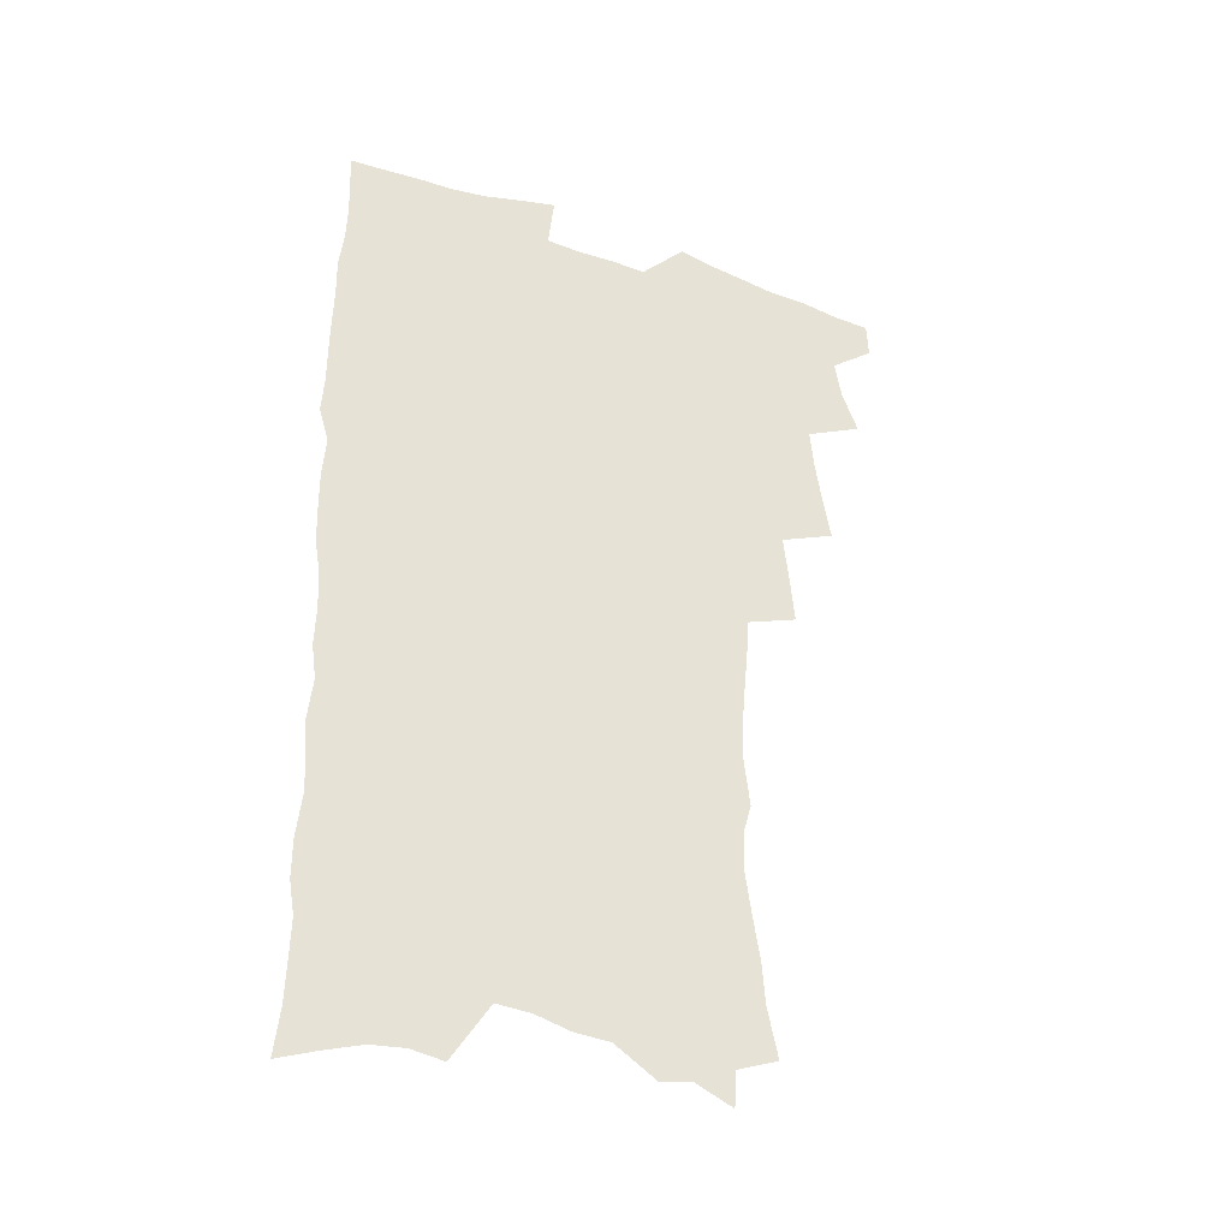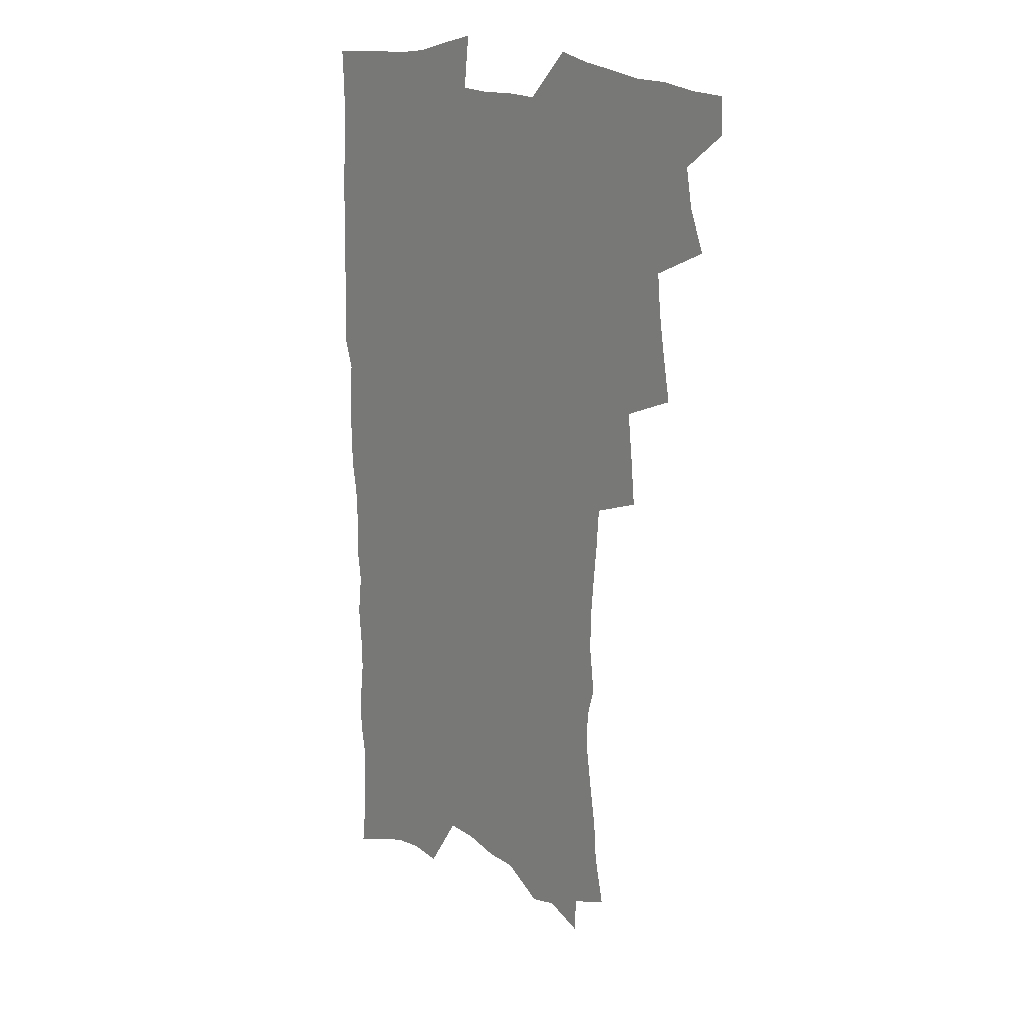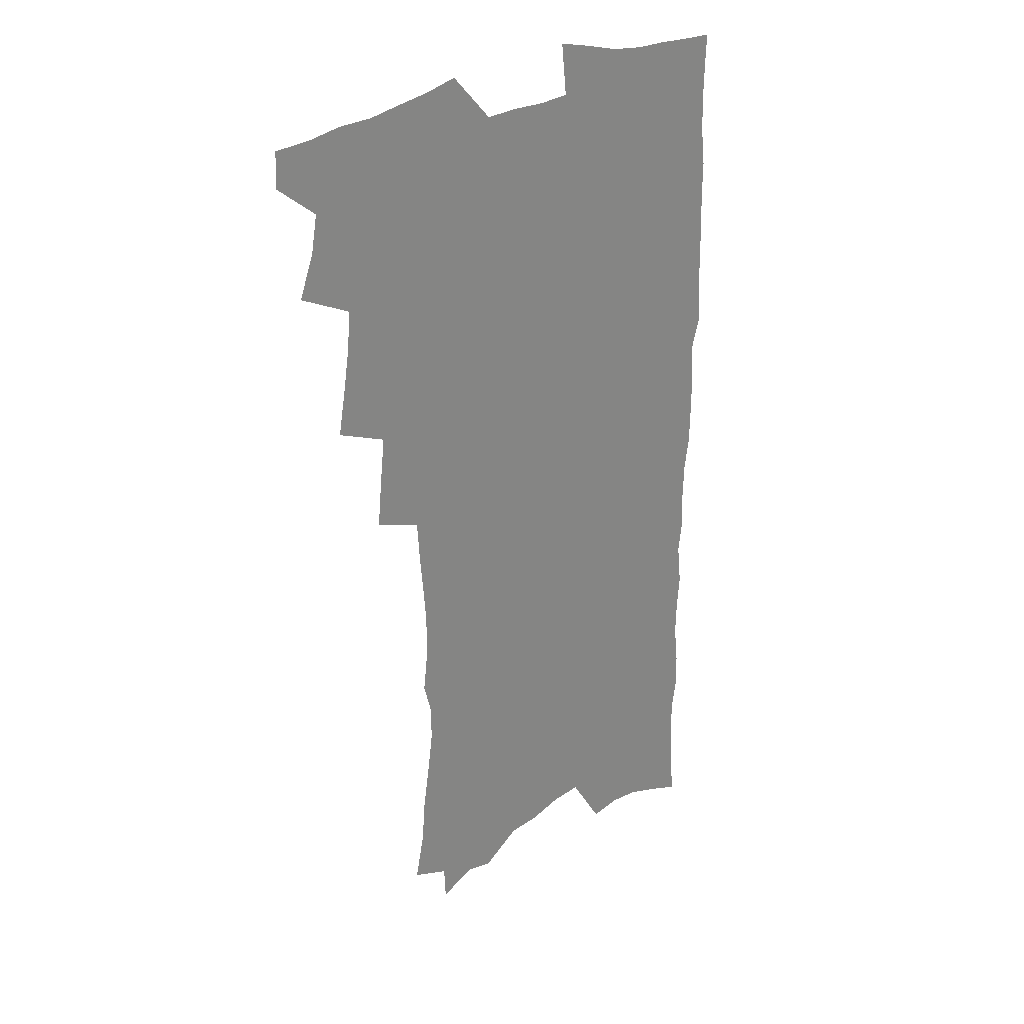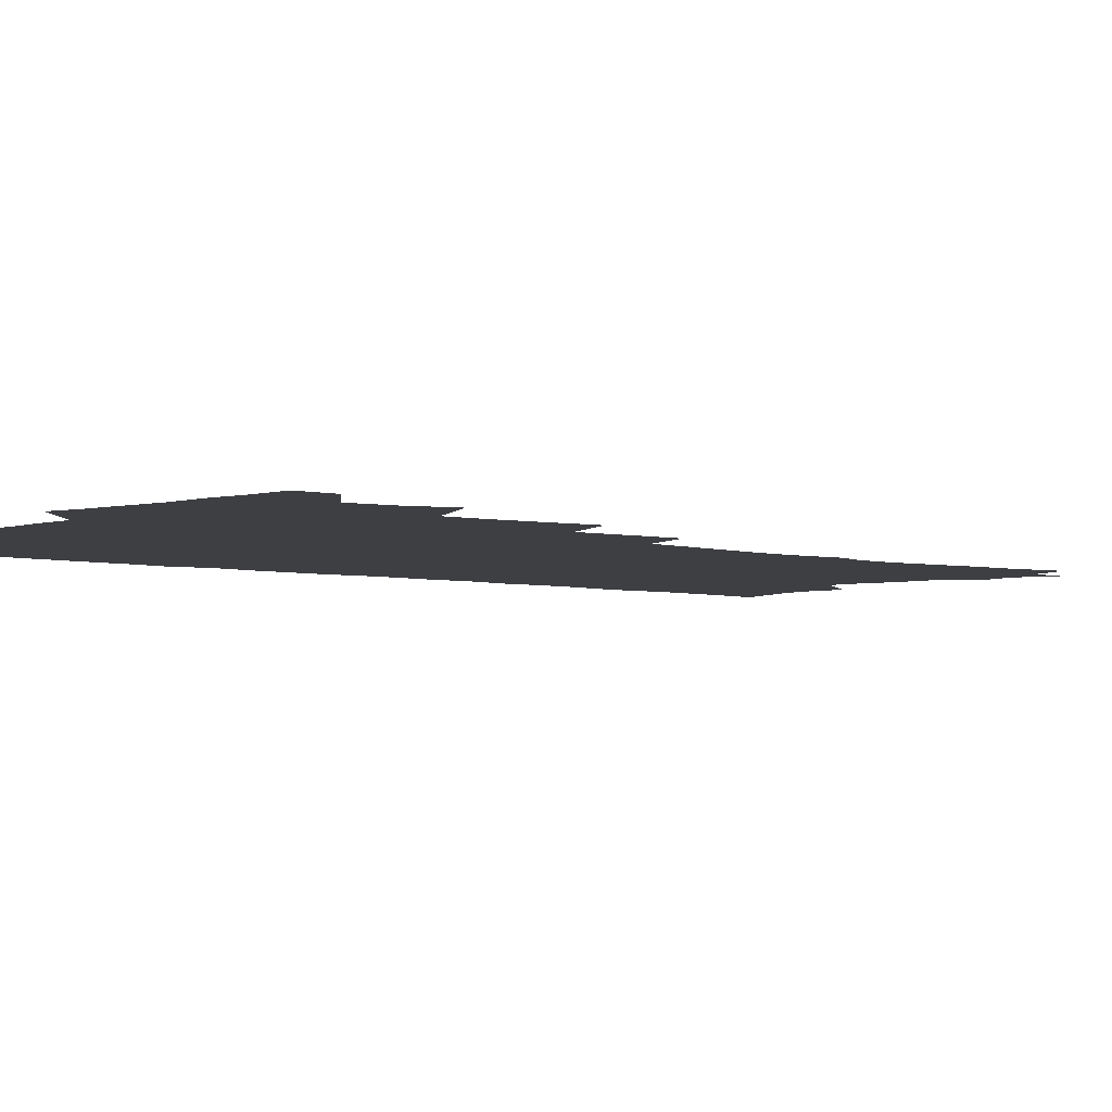
<metadata>
{"format":"obj","ext":"obj","renderer":"f3d","projection":"perspective","resolution":1024,"background":"white","views":[{"elev":-37.1,"azim":155.7,"up":"+Y"},{"elev":18.0,"azim":-131.6,"up":"+Y"},{"elev":28.0,"azim":-43.2,"up":"+Y"},{"elev":-4.0,"azim":-132.6,"up":"+Z"}]}
</metadata>
<code>
v 463.5 550.7 0
v 464.1 565.4 0
v 472.4 503.3 0
v 479 520.4 0
v 481.8 536.2 0
v 482 550.9 0
v 480.2 566.1 0
v 488.8 439.2 0
v 492 457.5 0
v 494.8 475 0
v 496.3 491.6 0
v 499.9 508.1 0
v 498.9 522.4 0
v 498.3 537 0
v 497.4 551.7 0
v 494.9 568.2 0
v 507.8 390.5 0
v 509.6 410 0
v 511.8 429.5 0
v 512.8 446.6 0
v 512.9 462.4 0
v 510.4 476.6 0
v 514.4 494.1 0
v 515.7 509.3 0
v 514.9 523.3 0
v 513.8 538 0
v 512.2 553.2 0
v 510.7 568.4 0
v 523.7 195.1 0
v 528 215.6 0
v 529.2 232.5 0
v 532.2 251.2 0
v 534.8 269.7 0
v 534.3 284.9 0
v 531 297.4 0
v 533.3 317.4 0
v 533 334 0
v 531.6 350 0
v 530.1 366 0
v 529 382.6 0
v 528 399.4 0
v 528.3 416.6 0
v 528.1 432.7 0
v 529.6 449.7 0
v 530.8 465.9 0
v 530.4 480.7 0
v 529.5 495.2 0
v 529.6 509.7 0
v 529.5 524.1 0
v 529.1 538.7 0
v 527.1 554.7 0
v 525.2 570.6 0
v 541.5 173.6 0
v 540.8 188.2 0
v 541.9 205.2 0
v 547.6 228.2 0
v 549.5 246.2 0
v 550.8 263.5 0
v 550 278 0
v 550.1 294.3 0
v 548.5 308.7 0
v 550.2 327.8 0
v 548.2 341.9 0
v 547.6 358 0
v 546.9 373.9 0
v 545.2 388.7 0
v 544.8 404.8 0
v 546.3 422.5 0
v 545.9 437.4 0
v 545.1 451.9 0
v 545.4 467 0
v 546 482.1 0
v 546.2 496.5 0
v 546.2 510.6 0
v 545.8 524.7 0
v 544.1 539.8 0
v 541.9 556.2 0
v 539.7 572.6 0
v 557.2 180.6 0
v 560.1 199.6 0
v 562.8 219.8 0
v 563.6 236.6 0
v 565.6 255.3 0
v 565.8 271 0
v 565.1 285.8 0
v 564.4 300.8 0
v 563.6 315.8 0
v 564.3 333.9 0
v 563.4 348.5 0
v 562.9 364 0
v 561.1 377.9 0
v 560.3 392.9 0
v 559.7 408 0
v 560.9 424.8 0
v 560.7 439.6 0
v 560.2 453.8 0
v 560.9 469 0
v 561.2 483.3 0
v 561.3 497.3 0
v 561.7 511.1 0
v 561.5 524.6 0
v 559.7 539.5 0
v 557 556.7 0
v 554 575.8 0
v 569.5 177.6 0
v 576.4 208.6 0
v 578 227.2 0
v 578.2 242.8 0
v 578.8 259.4 0
v 578.5 274.3 0
v 578.2 289.8 0
v 577.4 304.3 0
v 577.5 321.2 0
v 577.2 336.9 0
v 577 352.6 0
v 576.6 367.5 0
v 576 382.2 0
v 575.8 397.5 0
v 575.6 412.4 0
v 574.8 426.2 0
v 574.8 440.8 0
v 574.6 455.1 0
v 575.6 470.4 0
v 575.1 483.9 0
v 575.7 498.1 0
v 575.9 511.6 0
v 575.3 525.2 0
v 574.2 539.7 0
v 572.7 555.6 0
v 586.9 188.9 0
v 590.7 214.4 0
v 592.1 233.3 0
v 591.5 246.8 0
v 591.6 262.4 0
v 591.4 278 0
v 590.7 292.1 0
v 590.4 307.7 0
v 590.2 323.4 0
v 589.9 338.5 0
v 589.9 355.3 0
v 589.6 368.7 0
v 589.7 384.9 0
v 589.4 399.5 0
v 589.1 413.8 0
v 589.5 428.9 0
v 588.5 442.1 0
v 589.3 457.2 0
v 589.4 471.1 0
v 589.2 484.7 0
v 589.3 498.4 0
v 589.5 511.9 0
v 589.1 525.8 0
v 588.4 540.5 0
v 587.3 556 0
v 601 189.5 0
v 603.6 215.8 0
v 604.1 232.8 0
v 603.8 247.1 0
v 604 263.9 0
v 603.9 280.1 0
v 603.6 295.2 0
v 603.4 310.9 0
v 603.2 326.5 0
v 602.8 340.7 0
v 602.6 354.1 0
v 602.5 370.3 0
v 602.7 385.7 0
v 602.6 400.7 0
v 602.5 414.5 0
v 602.7 430 0
v 602.3 443.3 0
v 603 458.2 0
v 602.9 471.5 0
v 602.8 484.9 0
v 602.8 498.2 0
v 603.3 512 0
v 603.2 525.8 0
v 603.1 539.9 0
v 602.3 555.3 0
v 615.7 193.3 0
v 616.4 214.8 0
v 616.6 234.1 0
v 616.5 249.4 0
v 616.3 264.7 0
v 616.2 281.5 0
v 616 295.5 0
v 615.8 311.2 0
v 615.7 326.3 0
v 615.5 341.6 0
v 615.3 355.8 0
v 615.3 371.4 0
v 615.8 384.6 0
v 615.7 400 0
v 615.8 414.2 0
v 615.7 429.8 0
v 615.9 444.1 0
v 616.1 458.2 0
v 616.4 471.7 0
v 616.8 485.2 0
v 617.3 498.7 0
v 617 512.2 0
v 617.2 525.7 0
v 617.4 539.5 0
v 616.7 555.9 0
v 614.3 578.3 0
v 629.8 194.1 0
v 629.3 215.7 0
v 629.1 233.1 0
v 628.8 250.2 0
v 628.7 264.8 0
v 628.5 281.7 0
v 628.3 296.3 0
v 628.2 311.9 0
v 628.2 326.5 0
v 628.1 342.3 0
v 628 357 0
v 628.5 369.4 0
v 628.6 386.5 0
v 628.6 401 0
v 629 414.3 0
v 629 429.4 0
v 629.1 443.6 0
v 629.1 458 0
v 629.7 471.1 0
v 630.6 484.2 0
v 630.6 498.9 0
v 630.9 512 0
v 631.3 525.4 0
v 631.4 539.6 0
v 631.7 554 0
v 630 574.3 0
v 645.3 169.4 0
v 643.2 194.3 0
v 642.4 213.5 0
v 641.8 231.6 0
v 641.6 247.6 0
v 640.9 265.8 0
v 640.7 281.3 0
v 640.7 295.8 0
v 641.3 309.1 0
v 640.3 328.1 0
v 640.8 341 0
v 640.6 356.7 0
v 641.1 370.5 0
v 641.5 384.9 0
v 641.4 399.5 0
v 642.6 412.4 0
v 642.1 429 0
v 642.7 442.4 0
v 642.8 456.6 0
v 643.4 470.2 0
v 644 483.9 0
v 644.2 498.1 0
v 644.9 511.6 0
v 645.1 525.3 0
v 645.6 539.4 0
v 645.9 553.7 0
v 646.2 569.9 0
v 658.7 171.5 0
v 657.2 191.1 0
v 655.8 210.9 0
v 654.7 229.5 0
v 654.5 245.6 0
v 653.7 263.1 0
v 653.7 278.2 0
v 652.9 294.8 0
v 653.9 308.1 0
v 653.3 324.9 0
v 653.3 339.9 0
v 653.6 354.5 0
v 654.5 367.9 0
v 654.5 383.3 0
v 656.3 396.3 0
v 655.5 412.8 0
v 655.7 427.2 0
v 656.3 441 0
v 656.8 454.9 0
v 657 469.1 0
v 657.8 482.5 0
v 657.2 498.4 0
v 658.5 511.1 0
v 659.2 524.8 0
v 659.7 538.7 0
v 660.4 553.4 0
v 661.3 567.9 0
v 672.5 169.9 0
v 671.2 188 0
v 670.3 205.9 0
v 669.2 224 0
v 668.1 241.8 0
v 668.7 256.6 0
v 667.5 274 0
v 667.3 289.7 0
v 667.3 304.8 0
v 666.8 321 0
v 668.9 333.7 0
v 667.4 351 0
v 667.4 366.2 0
v 668.5 380 0
v 669.9 393.9 0
v 669.8 409.6 0
v 671 423.5 0
v 670.7 438.7 0
v 670.6 453.4 0
v 671.3 467.5 0
v 671.7 481.8 0
v 671.4 496.4 0
v 673.5 509.8 0
v 673.1 524.5 0
v 673.5 537.9 0
v 675 552.6 0
v 675.9 567.4 0
v 687.6 164.6 0
v 686.9 181.5 0
v 684.5 201.7 0
v 683.5 219.1 0
v 683.8 234.7 0
v 682.8 251.7 0
v 682.7 267.5 0
v 683 282.6 0
v 682 299.4 0
v 680.9 316.1 0
v 682.2 330.2 0
v 683 344.9 0
v 682.6 360.7 0
v 685.4 373.9 0
v 684.2 390.6 0
v 685.7 404.9 0
v 685.8 420.3 0
v 685.1 436.1 0
v 685.1 451 0
v 686.7 464.8 0
v 687.4 479.3 0
v 688.7 493.6 0
v 687.7 509.2 0
v 688.4 523.3 0
v 689 537.5 0
v 689.2 551.7 0
v 690.3 566.3 0
v 703.6 158.3 0
v 701.4 177.4 0
v 700.9 194 0
v 700.5 210.3 0
v 702.7 223.8 0
v 702.6 239.8 0
v 700.6 257.7 0
v 701.1 272.7 0
v 702.4 287.3 0
v 700.4 305.1 0
v 702.3 319.2 0
v 701.7 335.5 0
v 702.3 350.9 0
v 704.6 365 0
v 705 380.8 0
v 705.1 396.7 0
v 703.8 413.8 0
v 707.8 427.6 0
v 706.7 443.9 0
v 706.7 459.3 0
v 706.4 474.7 0
v 706 490.3 0
v 706.2 505.5 0
v 704.3 521.8 0
v 703.8 536.9 0
v 704.2 551.2 0
v 704.8 565.4 0
v 706 586 0
f 5 6 1
f 1 6 2
f 6 7 2
f 11 12 3
f 3 12 4
f 12 13 4
f 4 13 5
f 13 14 5
f 5 14 6
f 14 15 6
f 6 15 7
f 15 16 7
f 19 20 8
f 8 20 9
f 20 21 9
f 9 21 10
f 21 22 10
f 10 22 11
f 22 23 11
f 11 23 12
f 23 24 12
f 12 24 13
f 24 25 13
f 13 25 14
f 25 26 14
f 14 26 15
f 26 27 15
f 15 27 16
f 27 28 16
f 40 41 17
f 17 41 18
f 41 42 18
f 18 42 19
f 42 43 19
f 19 43 20
f 43 44 20
f 20 44 21
f 44 45 21
f 21 45 22
f 45 46 22
f 22 46 23
f 46 47 23
f 23 47 24
f 47 48 24
f 24 48 25
f 48 49 25
f 25 49 26
f 49 50 26
f 26 50 27
f 50 51 27
f 27 51 28
f 51 52 28
f 54 55 29
f 29 55 30
f 55 56 30
f 30 56 31
f 56 57 31
f 31 57 32
f 57 58 32
f 32 58 33
f 58 59 33
f 33 59 34
f 59 60 34
f 34 60 35
f 60 61 35
f 35 61 36
f 61 62 36
f 36 62 37
f 62 63 37
f 37 63 38
f 63 64 38
f 38 64 39
f 64 65 39
f 39 65 40
f 65 66 40
f 40 66 41
f 66 67 41
f 41 67 42
f 67 68 42
f 42 68 43
f 68 69 43
f 43 69 44
f 69 70 44
f 44 70 45
f 70 71 45
f 45 71 46
f 71 72 46
f 46 72 47
f 72 73 47
f 47 73 48
f 73 74 48
f 48 74 49
f 74 75 49
f 49 75 50
f 75 76 50
f 50 76 51
f 76 77 51
f 51 77 52
f 77 78 52
f 53 79 54
f 79 80 54
f 54 80 55
f 80 81 55
f 55 81 56
f 81 82 56
f 56 82 57
f 82 83 57
f 57 83 58
f 83 84 58
f 58 84 59
f 84 85 59
f 59 85 60
f 85 86 60
f 60 86 61
f 86 87 61
f 61 87 62
f 87 88 62
f 62 88 63
f 88 89 63
f 63 89 64
f 89 90 64
f 64 90 65
f 90 91 65
f 65 91 66
f 91 92 66
f 66 92 67
f 92 93 67
f 67 93 68
f 93 94 68
f 68 94 69
f 94 95 69
f 69 95 70
f 95 96 70
f 70 96 71
f 96 97 71
f 71 97 72
f 97 98 72
f 72 98 73
f 98 99 73
f 73 99 74
f 99 100 74
f 74 100 75
f 100 101 75
f 75 101 76
f 101 102 76
f 76 102 77
f 102 103 77
f 77 103 78
f 103 104 78
f 79 105 80
f 105 106 80
f 80 106 81
f 106 107 81
f 81 107 82
f 107 108 82
f 82 108 83
f 108 109 83
f 83 109 84
f 109 110 84
f 84 110 85
f 110 111 85
f 85 111 86
f 111 112 86
f 86 112 87
f 112 113 87
f 87 113 88
f 113 114 88
f 88 114 89
f 114 115 89
f 89 115 90
f 115 116 90
f 90 116 91
f 116 117 91
f 91 117 92
f 117 118 92
f 92 118 93
f 118 119 93
f 93 119 94
f 119 120 94
f 94 120 95
f 120 121 95
f 95 121 96
f 121 122 96
f 96 122 97
f 122 123 97
f 97 123 98
f 123 124 98
f 98 124 99
f 124 125 99
f 99 125 100
f 125 126 100
f 100 126 101
f 126 127 101
f 101 127 102
f 127 128 102
f 102 128 103
f 128 129 103
f 103 129 104
f 105 130 106
f 130 131 106
f 106 131 107
f 131 132 107
f 107 132 108
f 132 133 108
f 108 133 109
f 133 134 109
f 109 134 110
f 134 135 110
f 110 135 111
f 135 136 111
f 111 136 112
f 136 137 112
f 112 137 113
f 137 138 113
f 113 138 114
f 138 139 114
f 114 139 115
f 139 140 115
f 115 140 116
f 140 141 116
f 116 141 117
f 141 142 117
f 117 142 118
f 142 143 118
f 118 143 119
f 143 144 119
f 119 144 120
f 144 145 120
f 120 145 121
f 145 146 121
f 121 146 122
f 146 147 122
f 122 147 123
f 147 148 123
f 123 148 124
f 148 149 124
f 124 149 125
f 149 150 125
f 125 150 126
f 150 151 126
f 126 151 127
f 151 152 127
f 127 152 128
f 152 153 128
f 128 153 129
f 153 154 129
f 130 155 131
f 155 156 131
f 131 156 132
f 156 157 132
f 132 157 133
f 157 158 133
f 133 158 134
f 158 159 134
f 134 159 135
f 159 160 135
f 135 160 136
f 160 161 136
f 136 161 137
f 161 162 137
f 137 162 138
f 162 163 138
f 138 163 139
f 163 164 139
f 139 164 140
f 164 165 140
f 140 165 141
f 165 166 141
f 141 166 142
f 166 167 142
f 142 167 143
f 167 168 143
f 143 168 144
f 168 169 144
f 144 169 145
f 169 170 145
f 145 170 146
f 170 171 146
f 146 171 147
f 171 172 147
f 147 172 148
f 172 173 148
f 148 173 149
f 173 174 149
f 149 174 150
f 174 175 150
f 150 175 151
f 175 176 151
f 151 176 152
f 176 177 152
f 152 177 153
f 177 178 153
f 153 178 154
f 178 179 154
f 155 180 156
f 180 181 156
f 156 181 157
f 181 182 157
f 157 182 158
f 182 183 158
f 158 183 159
f 183 184 159
f 159 184 160
f 184 185 160
f 160 185 161
f 185 186 161
f 161 186 162
f 186 187 162
f 162 187 163
f 187 188 163
f 163 188 164
f 188 189 164
f 164 189 165
f 189 190 165
f 165 190 166
f 190 191 166
f 166 191 167
f 191 192 167
f 167 192 168
f 192 193 168
f 168 193 169
f 193 194 169
f 169 194 170
f 194 195 170
f 170 195 171
f 195 196 171
f 171 196 172
f 196 197 172
f 172 197 173
f 197 198 173
f 173 198 174
f 198 199 174
f 174 199 175
f 199 200 175
f 175 200 176
f 200 201 176
f 176 201 177
f 201 202 177
f 177 202 178
f 202 203 178
f 178 203 179
f 203 204 179
f 180 206 181
f 206 207 181
f 181 207 182
f 207 208 182
f 182 208 183
f 208 209 183
f 183 209 184
f 209 210 184
f 184 210 185
f 210 211 185
f 185 211 186
f 211 212 186
f 186 212 187
f 212 213 187
f 187 213 188
f 213 214 188
f 188 214 189
f 214 215 189
f 189 215 190
f 215 216 190
f 190 216 191
f 216 217 191
f 191 217 192
f 217 218 192
f 192 218 193
f 218 219 193
f 193 219 194
f 219 220 194
f 194 220 195
f 220 221 195
f 195 221 196
f 221 222 196
f 196 222 197
f 222 223 197
f 197 223 198
f 223 224 198
f 198 224 199
f 224 225 199
f 199 225 200
f 225 226 200
f 200 226 201
f 226 227 201
f 201 227 202
f 227 228 202
f 202 228 203
f 228 229 203
f 203 229 204
f 229 230 204
f 204 230 205
f 230 231 205
f 232 233 206
f 206 233 207
f 233 234 207
f 207 234 208
f 234 235 208
f 208 235 209
f 235 236 209
f 209 236 210
f 236 237 210
f 210 237 211
f 237 238 211
f 211 238 212
f 238 239 212
f 212 239 213
f 239 240 213
f 213 240 214
f 240 241 214
f 214 241 215
f 241 242 215
f 215 242 216
f 242 243 216
f 216 243 217
f 243 244 217
f 217 244 218
f 244 245 218
f 218 245 219
f 245 246 219
f 219 246 220
f 246 247 220
f 220 247 221
f 247 248 221
f 221 248 222
f 248 249 222
f 222 249 223
f 249 250 223
f 223 250 224
f 250 251 224
f 224 251 225
f 251 252 225
f 225 252 226
f 252 253 226
f 226 253 227
f 253 254 227
f 227 254 228
f 254 255 228
f 228 255 229
f 255 256 229
f 229 256 230
f 256 257 230
f 230 257 231
f 257 258 231
f 232 259 233
f 259 260 233
f 233 260 234
f 260 261 234
f 234 261 235
f 261 262 235
f 235 262 236
f 262 263 236
f 236 263 237
f 263 264 237
f 237 264 238
f 264 265 238
f 238 265 239
f 265 266 239
f 239 266 240
f 266 267 240
f 240 267 241
f 267 268 241
f 241 268 242
f 268 269 242
f 242 269 243
f 269 270 243
f 243 270 244
f 270 271 244
f 244 271 245
f 271 272 245
f 245 272 246
f 272 273 246
f 246 273 247
f 273 274 247
f 247 274 248
f 274 275 248
f 248 275 249
f 275 276 249
f 249 276 250
f 276 277 250
f 250 277 251
f 277 278 251
f 251 278 252
f 278 279 252
f 252 279 253
f 279 280 253
f 253 280 254
f 280 281 254
f 254 281 255
f 281 282 255
f 255 282 256
f 282 283 256
f 256 283 257
f 283 284 257
f 257 284 258
f 284 285 258
f 259 286 260
f 286 287 260
f 260 287 261
f 287 288 261
f 261 288 262
f 288 289 262
f 262 289 263
f 289 290 263
f 263 290 264
f 290 291 264
f 264 291 265
f 291 292 265
f 265 292 266
f 292 293 266
f 266 293 267
f 293 294 267
f 267 294 268
f 294 295 268
f 268 295 269
f 295 296 269
f 269 296 270
f 296 297 270
f 270 297 271
f 297 298 271
f 271 298 272
f 298 299 272
f 272 299 273
f 299 300 273
f 273 300 274
f 300 301 274
f 274 301 275
f 301 302 275
f 275 302 276
f 302 303 276
f 276 303 277
f 303 304 277
f 277 304 278
f 304 305 278
f 278 305 279
f 305 306 279
f 279 306 280
f 306 307 280
f 280 307 281
f 307 308 281
f 281 308 282
f 308 309 282
f 282 309 283
f 309 310 283
f 283 310 284
f 310 311 284
f 284 311 285
f 311 312 285
f 286 313 287
f 313 314 287
f 287 314 288
f 314 315 288
f 288 315 289
f 315 316 289
f 289 316 290
f 316 317 290
f 290 317 291
f 317 318 291
f 291 318 292
f 318 319 292
f 292 319 293
f 319 320 293
f 293 320 294
f 320 321 294
f 294 321 295
f 321 322 295
f 295 322 296
f 322 323 296
f 296 323 297
f 323 324 297
f 297 324 298
f 324 325 298
f 298 325 299
f 325 326 299
f 299 326 300
f 326 327 300
f 300 327 301
f 327 328 301
f 301 328 302
f 328 329 302
f 302 329 303
f 329 330 303
f 303 330 304
f 330 331 304
f 304 331 305
f 331 332 305
f 305 332 306
f 332 333 306
f 306 333 307
f 333 334 307
f 307 334 308
f 334 335 308
f 308 335 309
f 335 336 309
f 309 336 310
f 336 337 310
f 310 337 311
f 337 338 311
f 311 338 312
f 338 339 312
f 313 340 314
f 340 341 314
f 314 341 315
f 341 342 315
f 315 342 316
f 342 343 316
f 316 343 317
f 343 344 317
f 317 344 318
f 344 345 318
f 318 345 319
f 345 346 319
f 319 346 320
f 346 347 320
f 320 347 321
f 347 348 321
f 321 348 322
f 348 349 322
f 322 349 323
f 349 350 323
f 323 350 324
f 350 351 324
f 324 351 325
f 351 352 325
f 325 352 326
f 352 353 326
f 326 353 327
f 353 354 327
f 327 354 328
f 354 355 328
f 328 355 329
f 355 356 329
f 329 356 330
f 356 357 330
f 330 357 331
f 357 358 331
f 331 358 332
f 358 359 332
f 332 359 333
f 359 360 333
f 333 360 334
f 360 361 334
f 334 361 335
f 361 362 335
f 335 362 336
f 362 363 336
f 336 363 337
f 363 364 337
f 337 364 338
f 364 365 338
f 338 365 339
f 365 366 339

</code>
